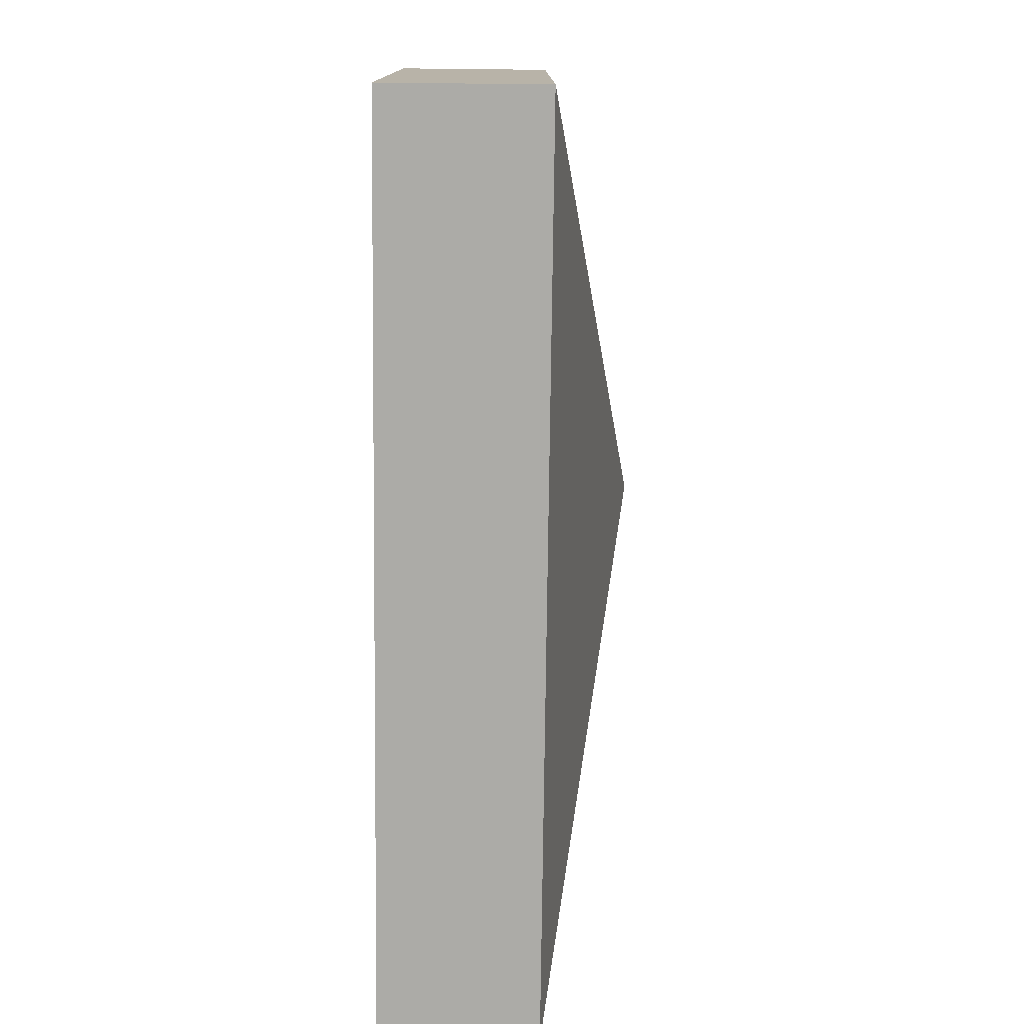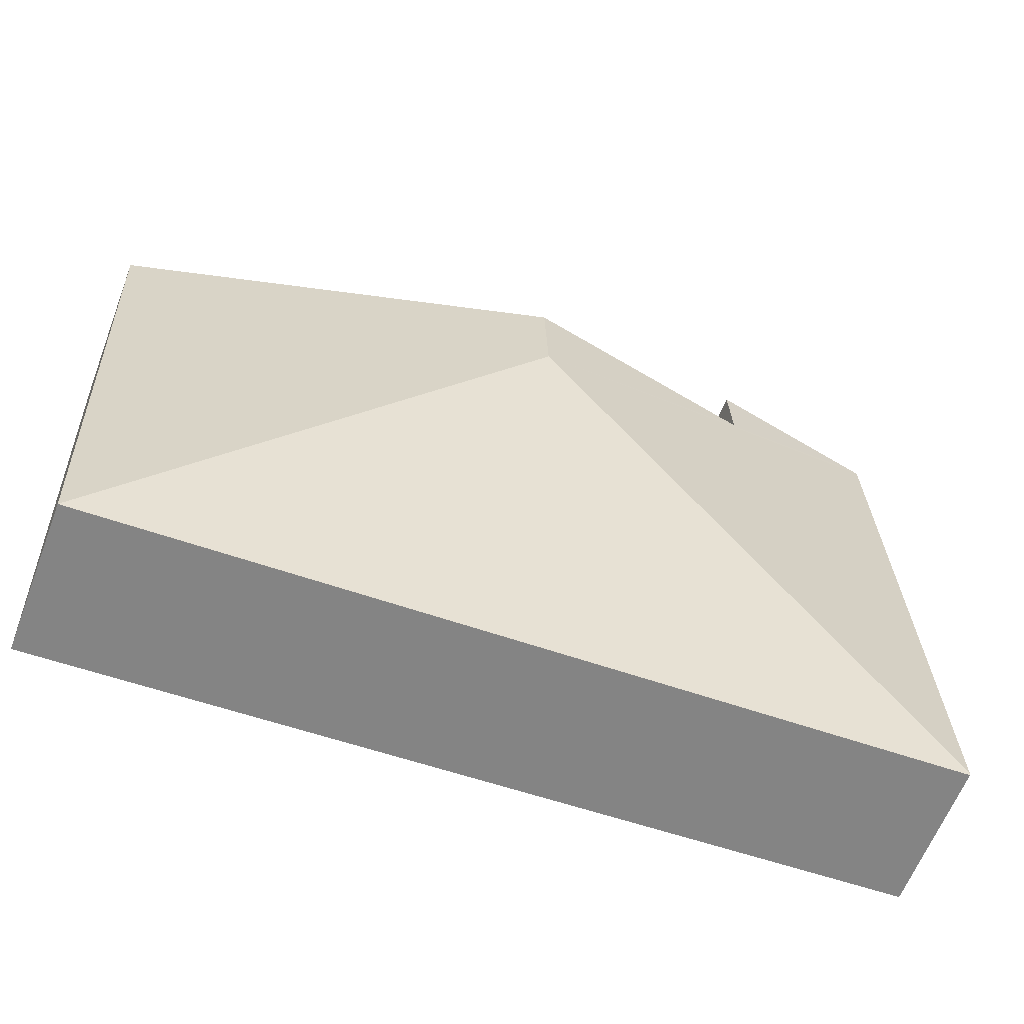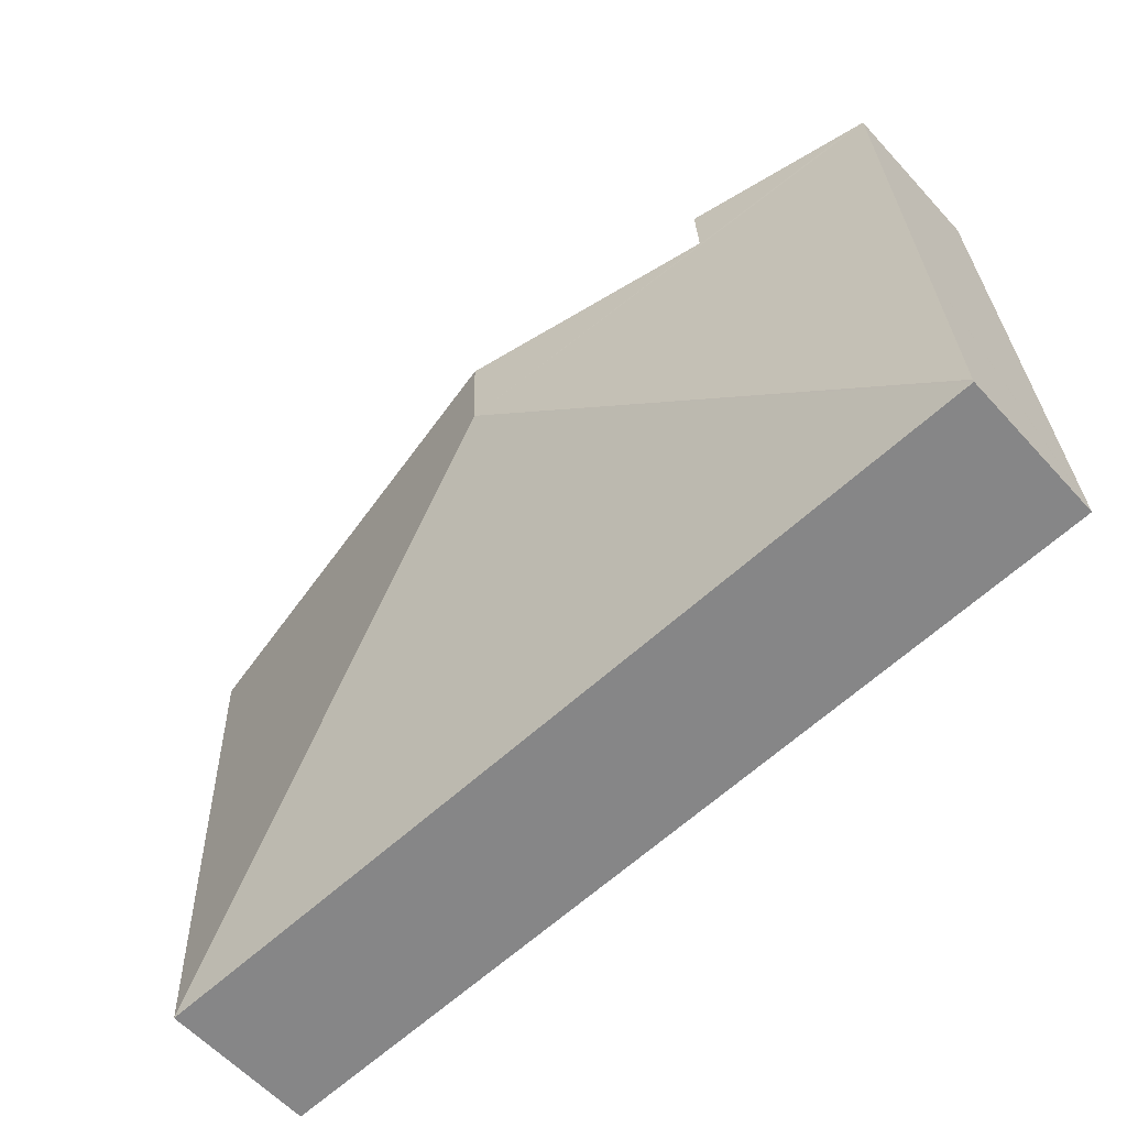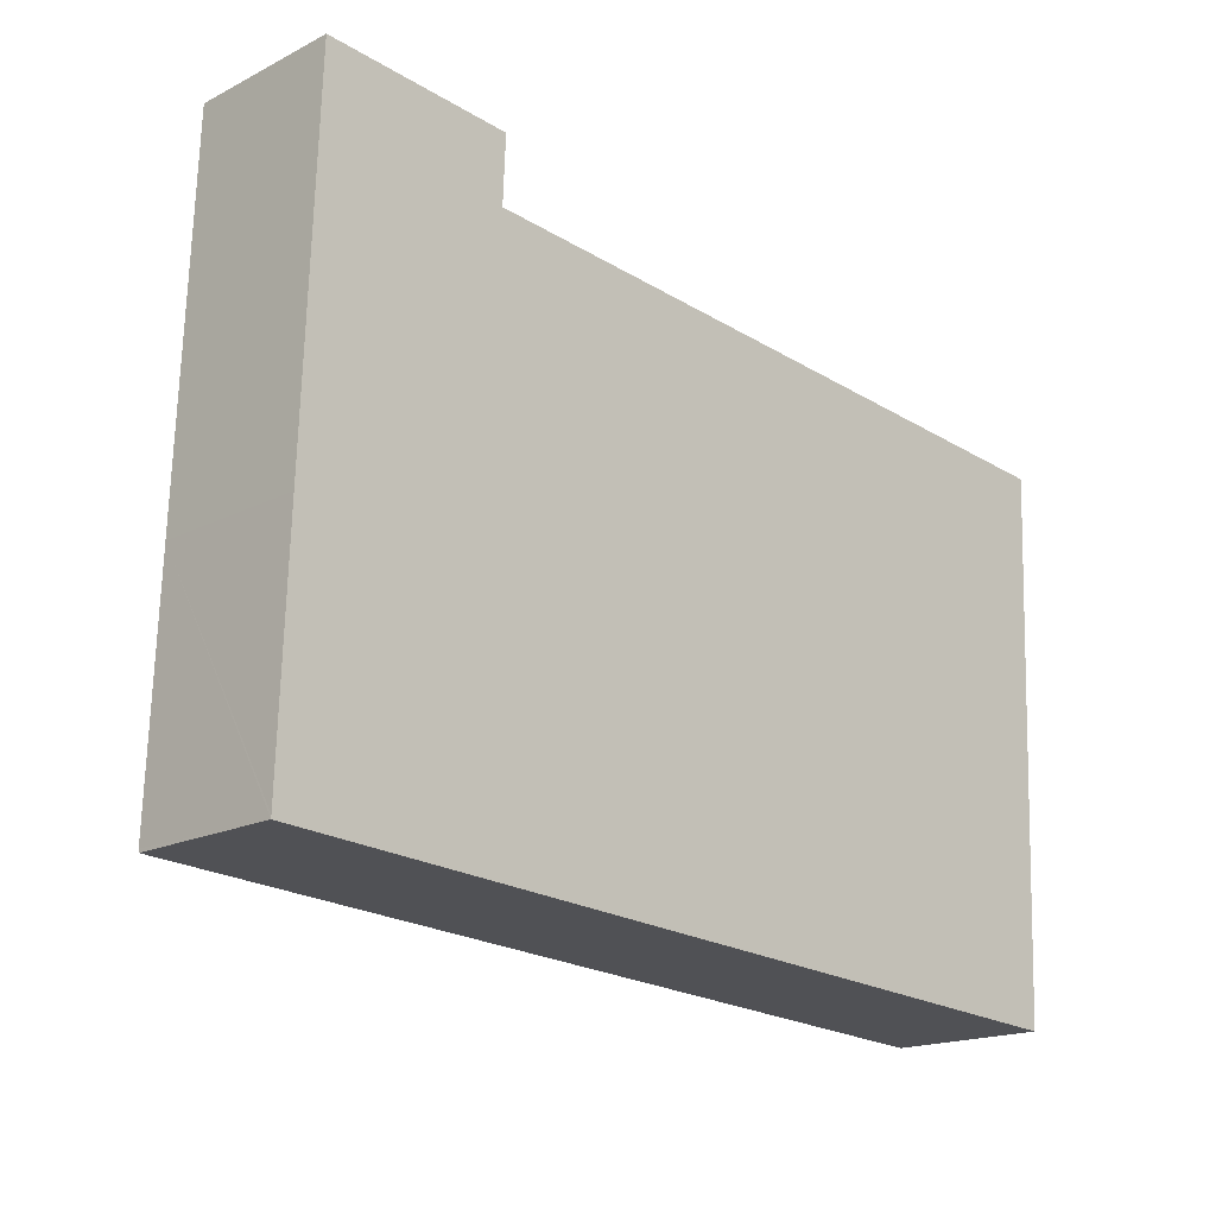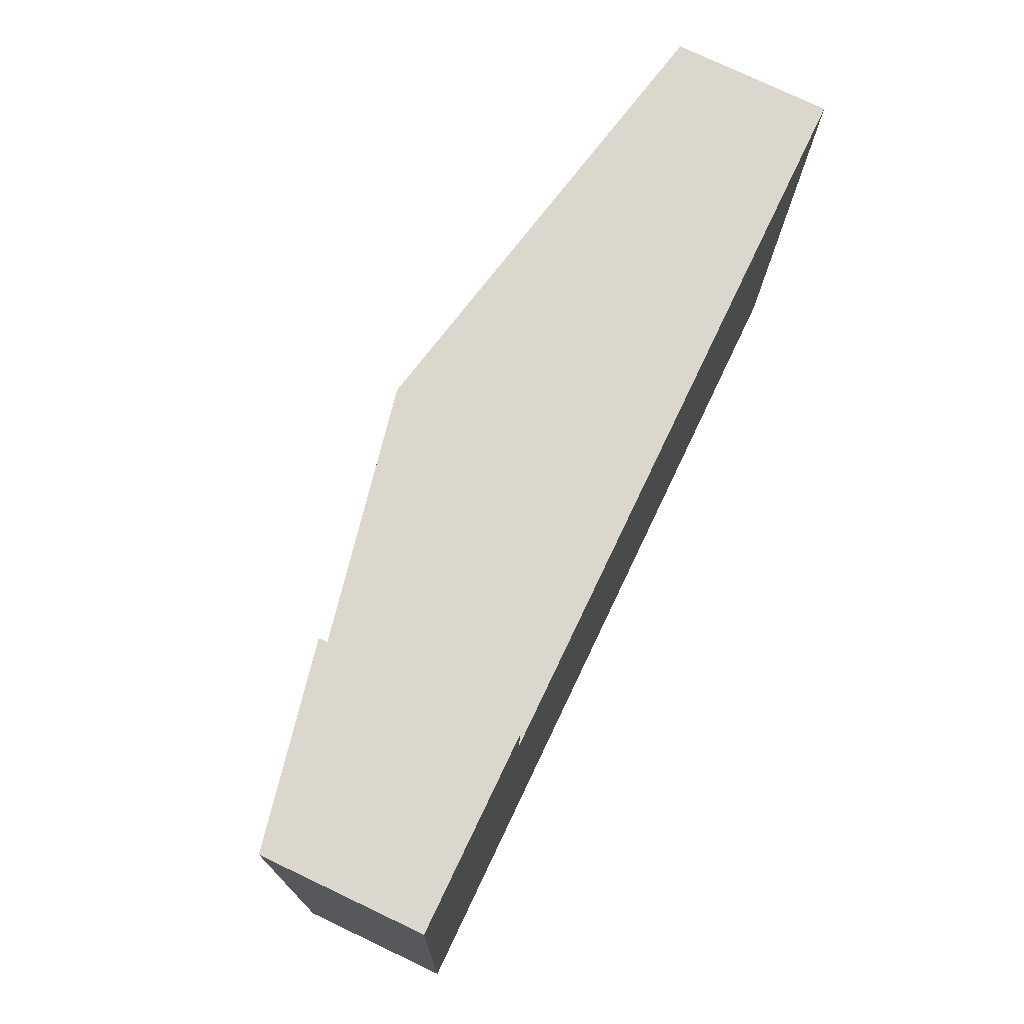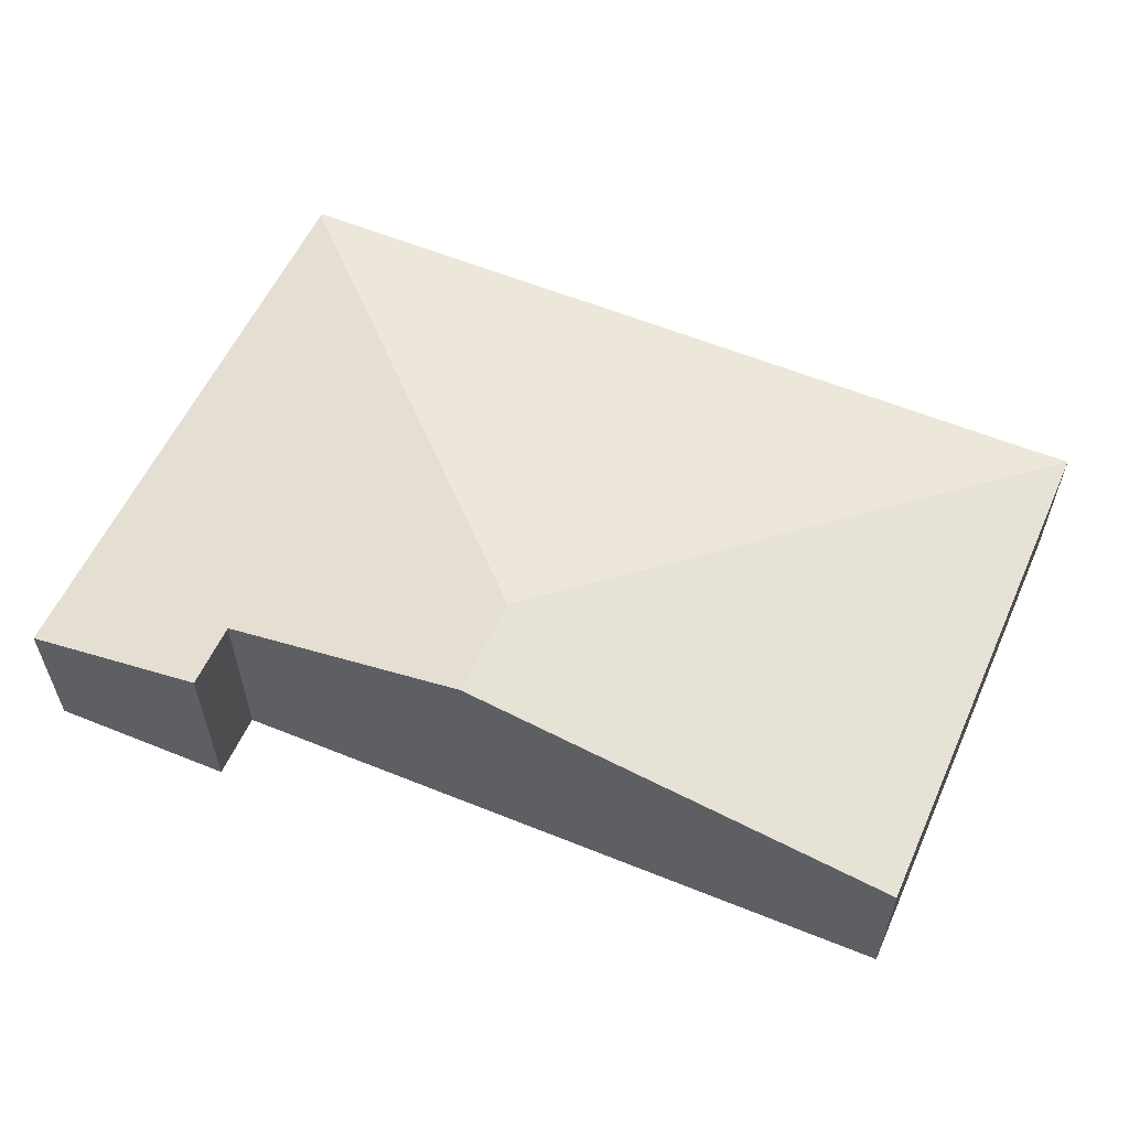
<metadata>
{"format":"obj","ext":"obj","renderer":"f3d","projection":"perspective","resolution":1024,"background":"white","views":[{"elev":-79.6,"azim":89.4,"up":"+Z"},{"elev":-62.3,"azim":159.0,"up":"+Z"},{"elev":-59.7,"azim":-137.9,"up":"+Z"},{"elev":-17.7,"azim":-45.3,"up":"+Z"},{"elev":76.8,"azim":-64.6,"up":"+Z"},{"elev":58.0,"azim":26.6,"up":"+Y"}]}
</metadata>
<code>
v  0 1.125 6.889e-17
v  3.345 1.797 3.038
v  6.44 1.135 -0.39
v  0.001 1.13 0.024
v  6.611 1.128 3.579
v  3.372 1.797 3.799
v  0.063 1.13 1.768
v  0.162 1.13 4.513
v  0.237 1.146 4.508
v  1.517 1.414 3.925
v  1.538 1.415 4.42
v  1.538 -2.706e-16 4.42
v  0.162 -2.763e-16 4.513
v  0.237 -2.76e-16 4.508
v  1.517 -2.403e-16 3.925
v  3.372 -2.326e-16 3.799
v  6.611 -2.192e-16 3.579
v  6.44 2.388e-17 -0.39
v  0 0 0
v  0.001 -1.47e-18 0.024
v  0.063 -1.083e-16 1.768
g defaultobject
f 1 2 3
f 2 1 4
f 2 5 3
f 5 2 6
f 7 2 4
f 2 7 8
f 9 2 8
f 2 9 10
f 10 9 11
f 2 10 6
f 9 12 11
f 12 9 8
f 12 8 13
f 12 13 14
f 15 6 10
f 6 15 16
f 6 16 5
f 5 16 17
f 12 10 11
f 10 12 15
f 5 18 3
f 18 5 17
f 18 1 3
f 1 18 19
f 19 4 1
f 4 19 7
f 7 19 20
f 7 20 21
f 7 21 8
f 8 21 13
f 17 19 18
f 19 17 16
f 19 16 15
f 19 15 12
f 19 12 14
f 19 14 20
f 20 14 21
f 21 14 13

</code>
